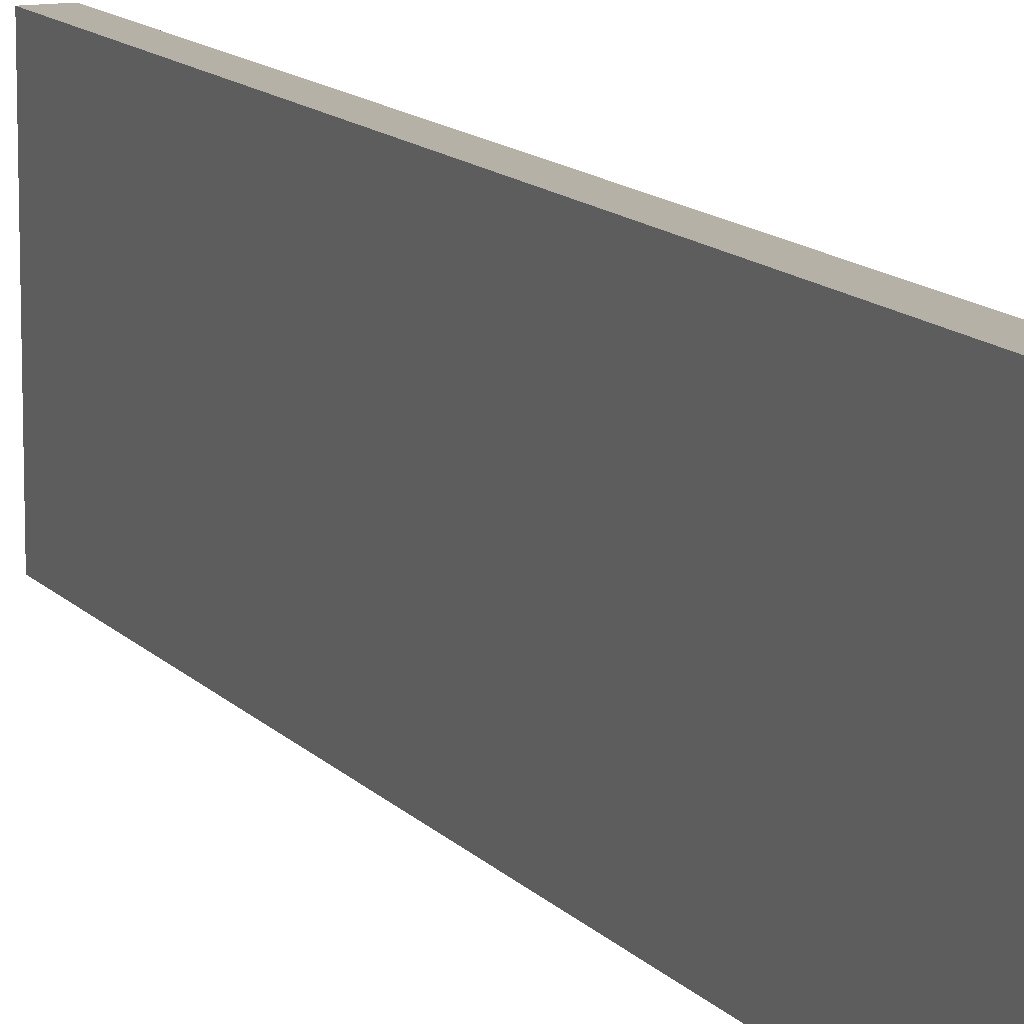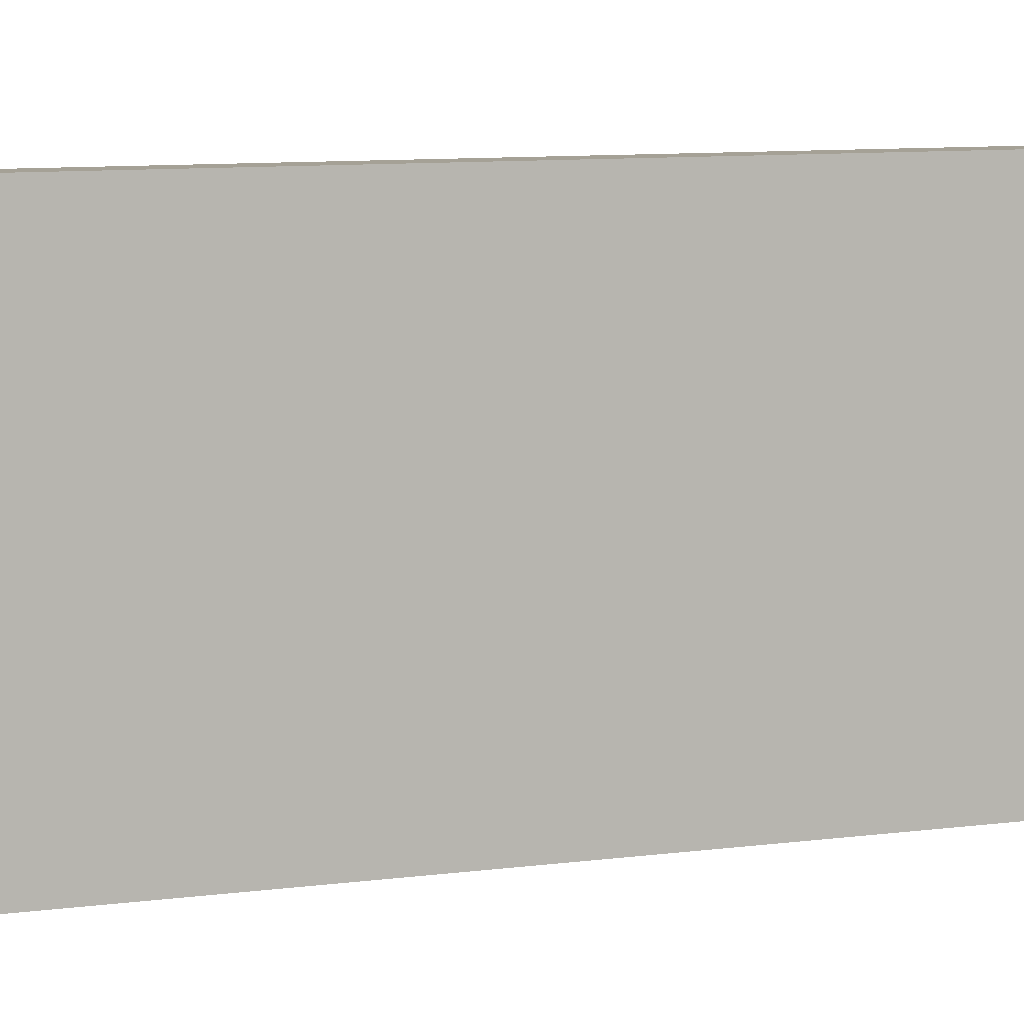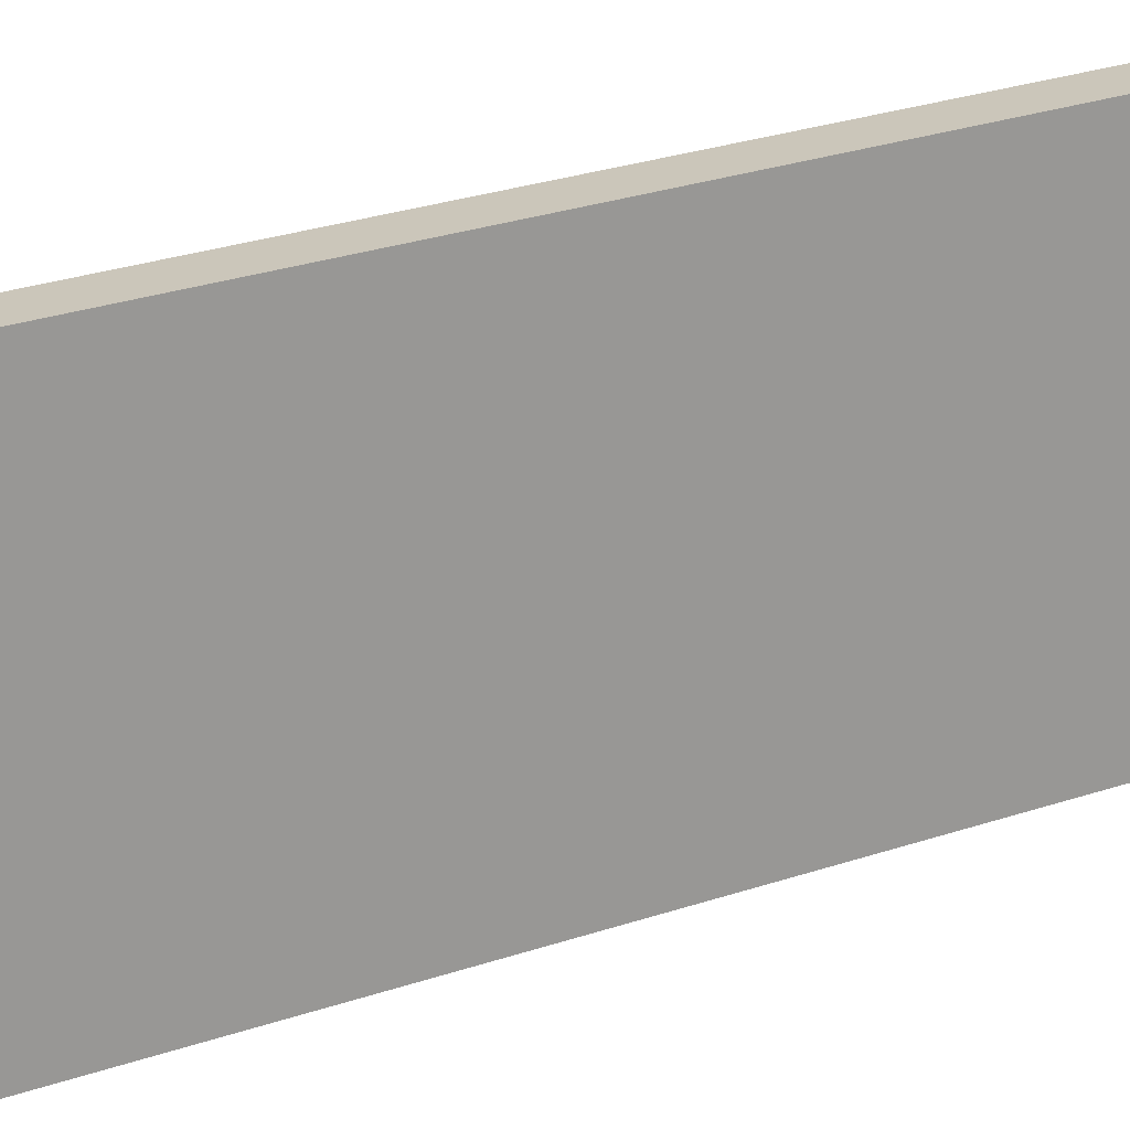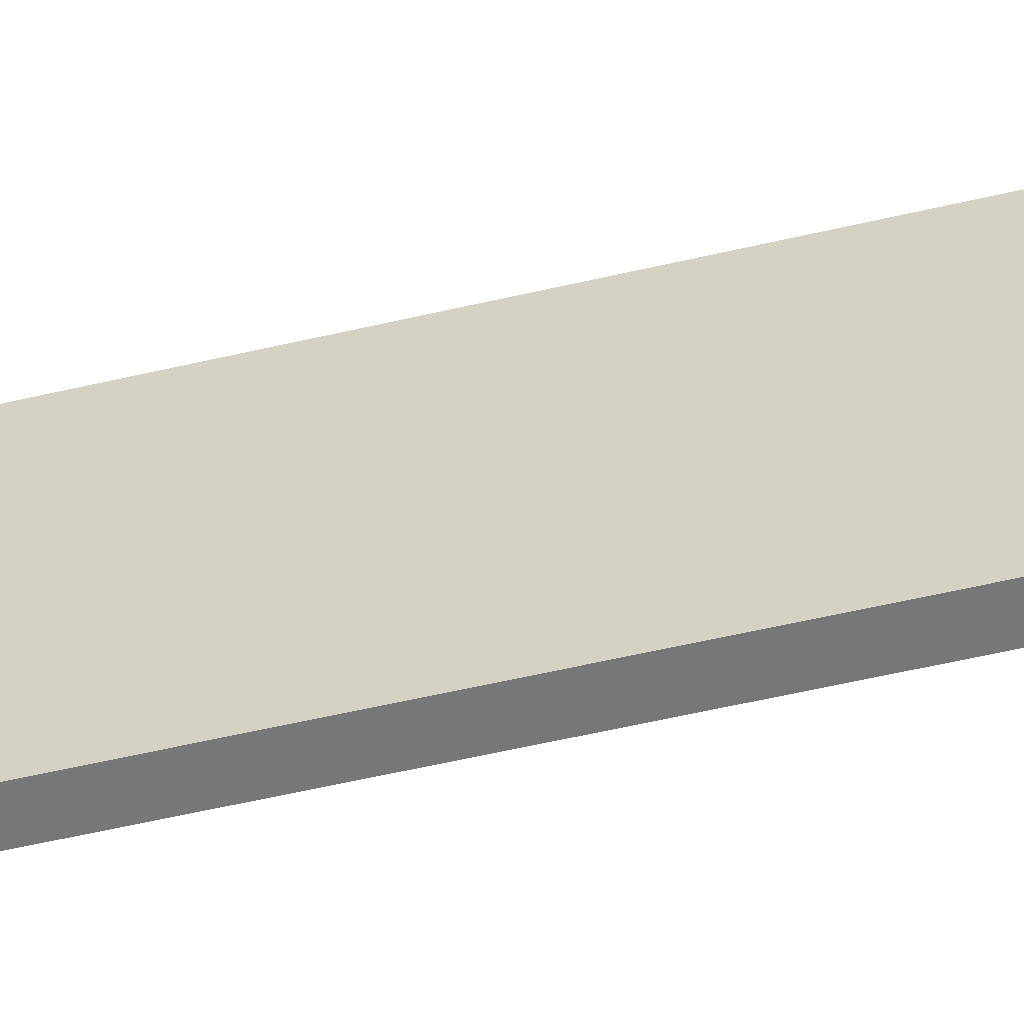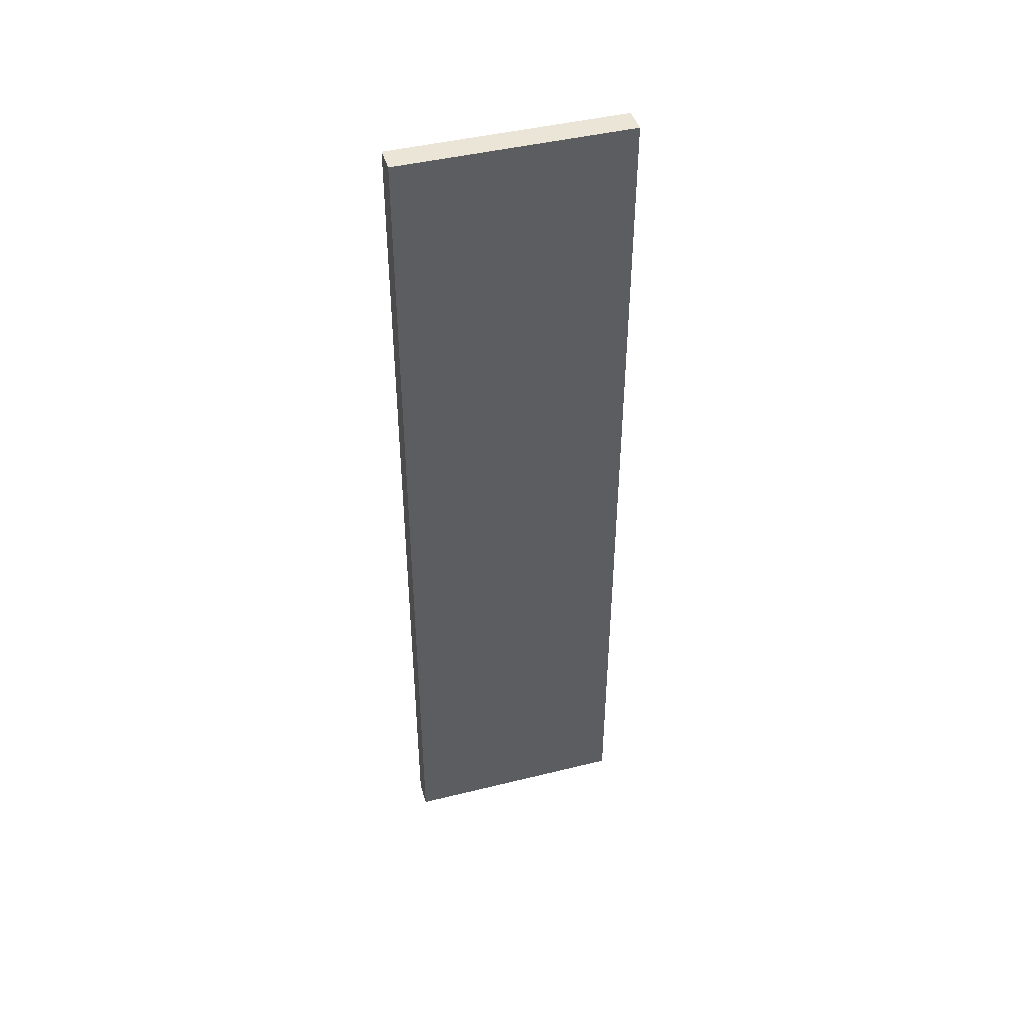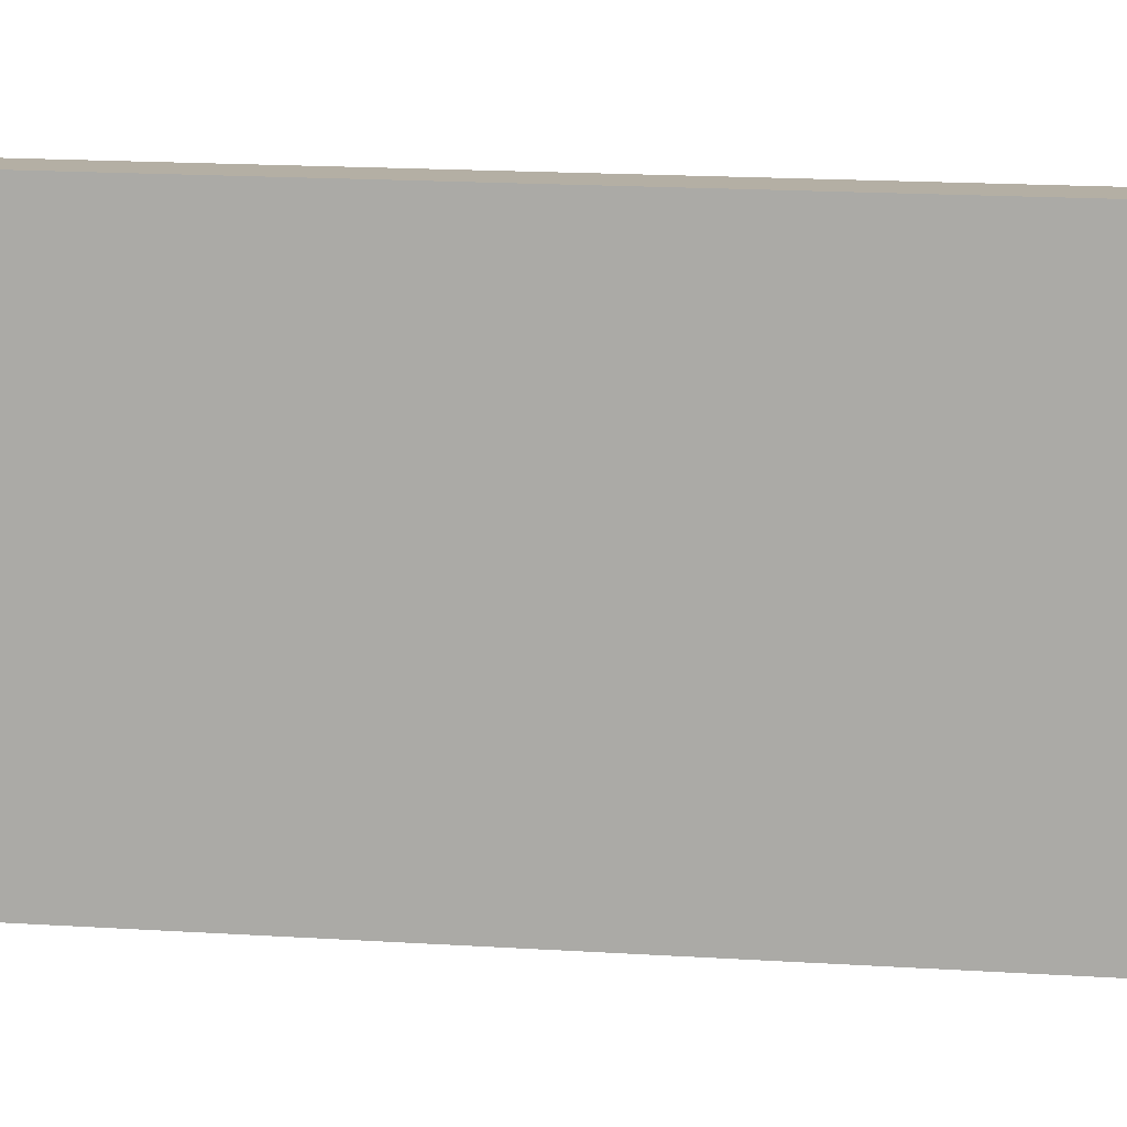
<metadata>
{"format":"obj","ext":"obj","renderer":"f3d","projection":"perspective","resolution":1024,"background":"white","views":[{"elev":12.1,"azim":156.4,"up":"+Z"},{"elev":6.0,"azim":-118.5,"up":"+Z"},{"elev":21.2,"azim":56.2,"up":"+Z"},{"elev":-57.0,"azim":103.7,"up":"+Z"},{"elev":44.4,"azim":73.9,"up":"+Y"},{"elev":11.3,"azim":100.9,"up":"+Z"}]}
</metadata>
<code>
o Cube.013
v 0.02794 1 -0.25
v 0.02794 -1 -0.25
v 0.02794 1 0.25
v 0.02794 -1 0.25
v -0.02794 1 -0.25
v -0.02794 -1 -0.25
v -0.02794 1 0.25
v -0.02794 -1 0.25
f 1 5 7 3
f 4 3 7 8
f 8 7 5 6
f 6 2 4 8
f 2 1 3 4
f 6 5 1 2

</code>
